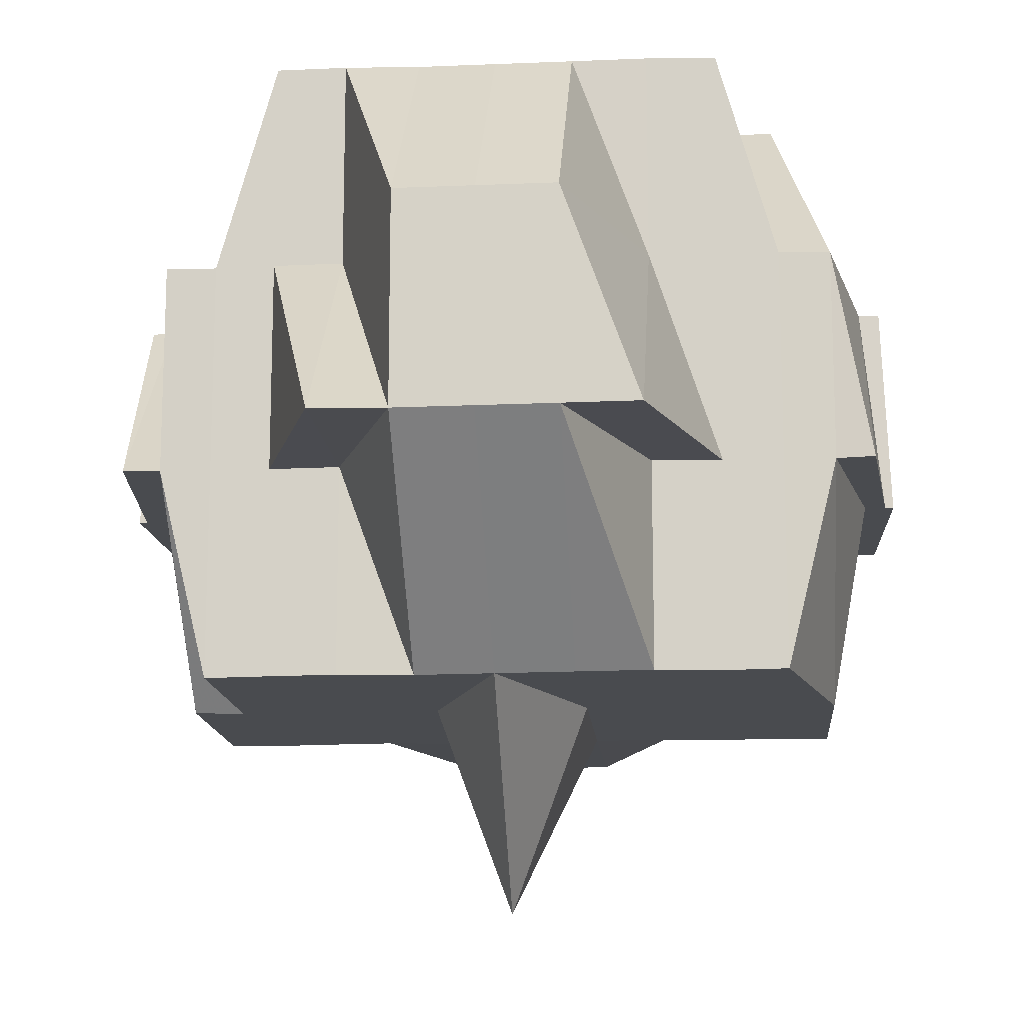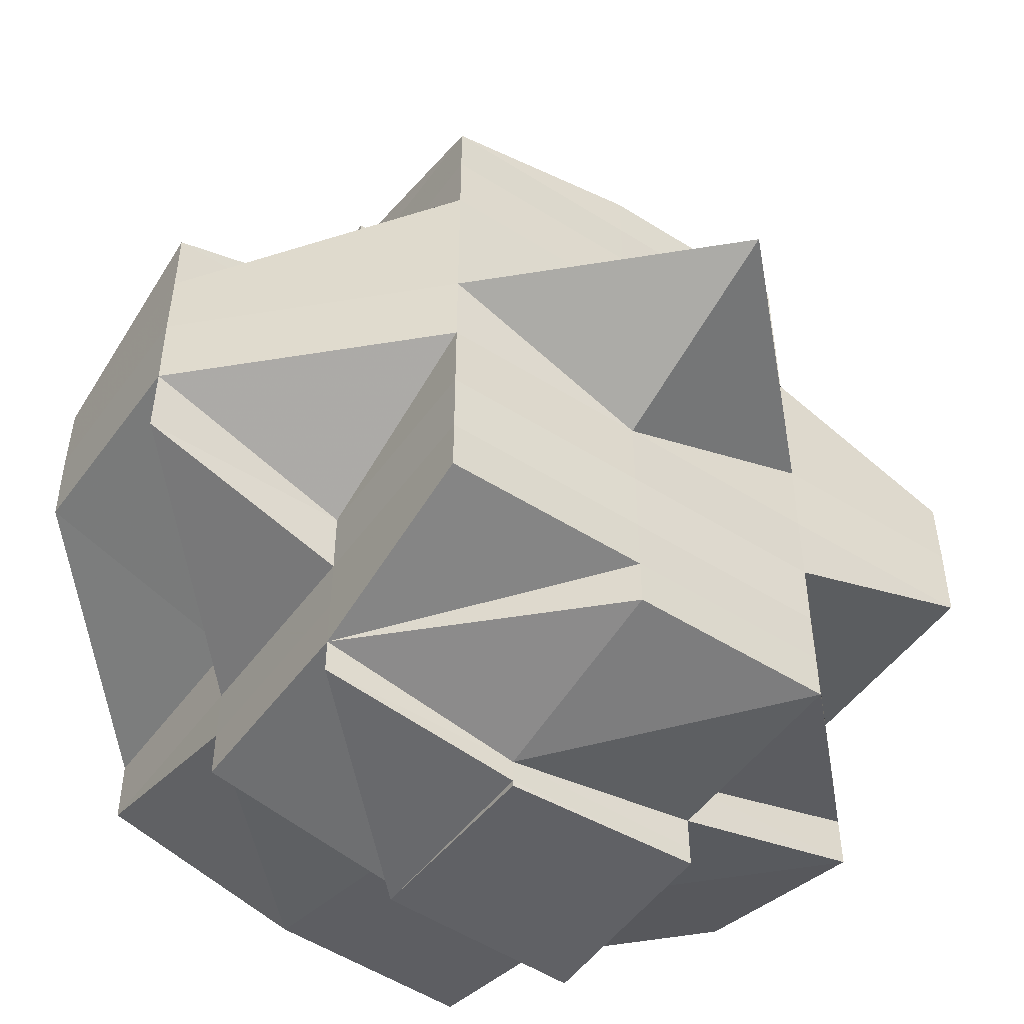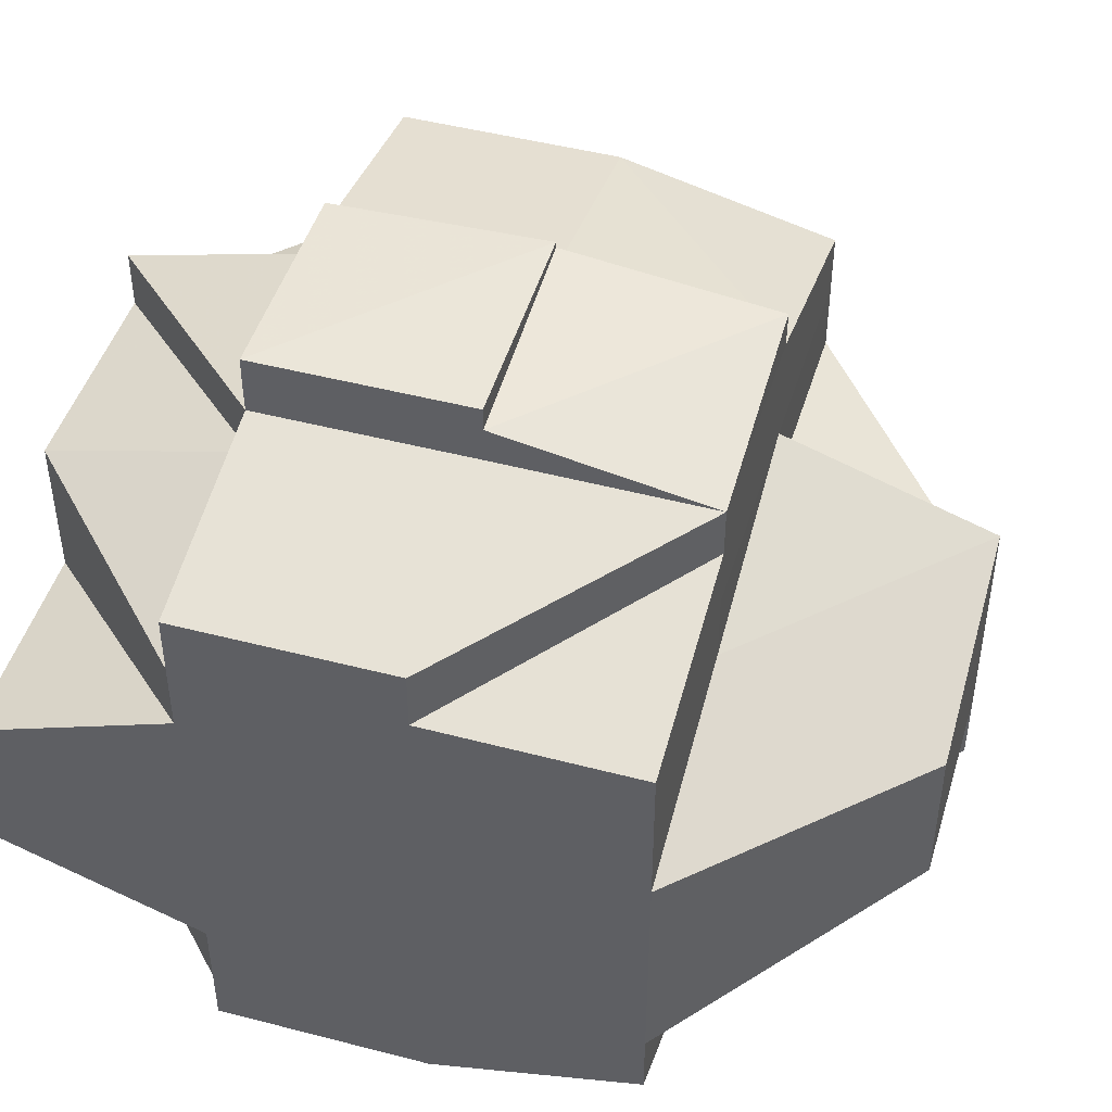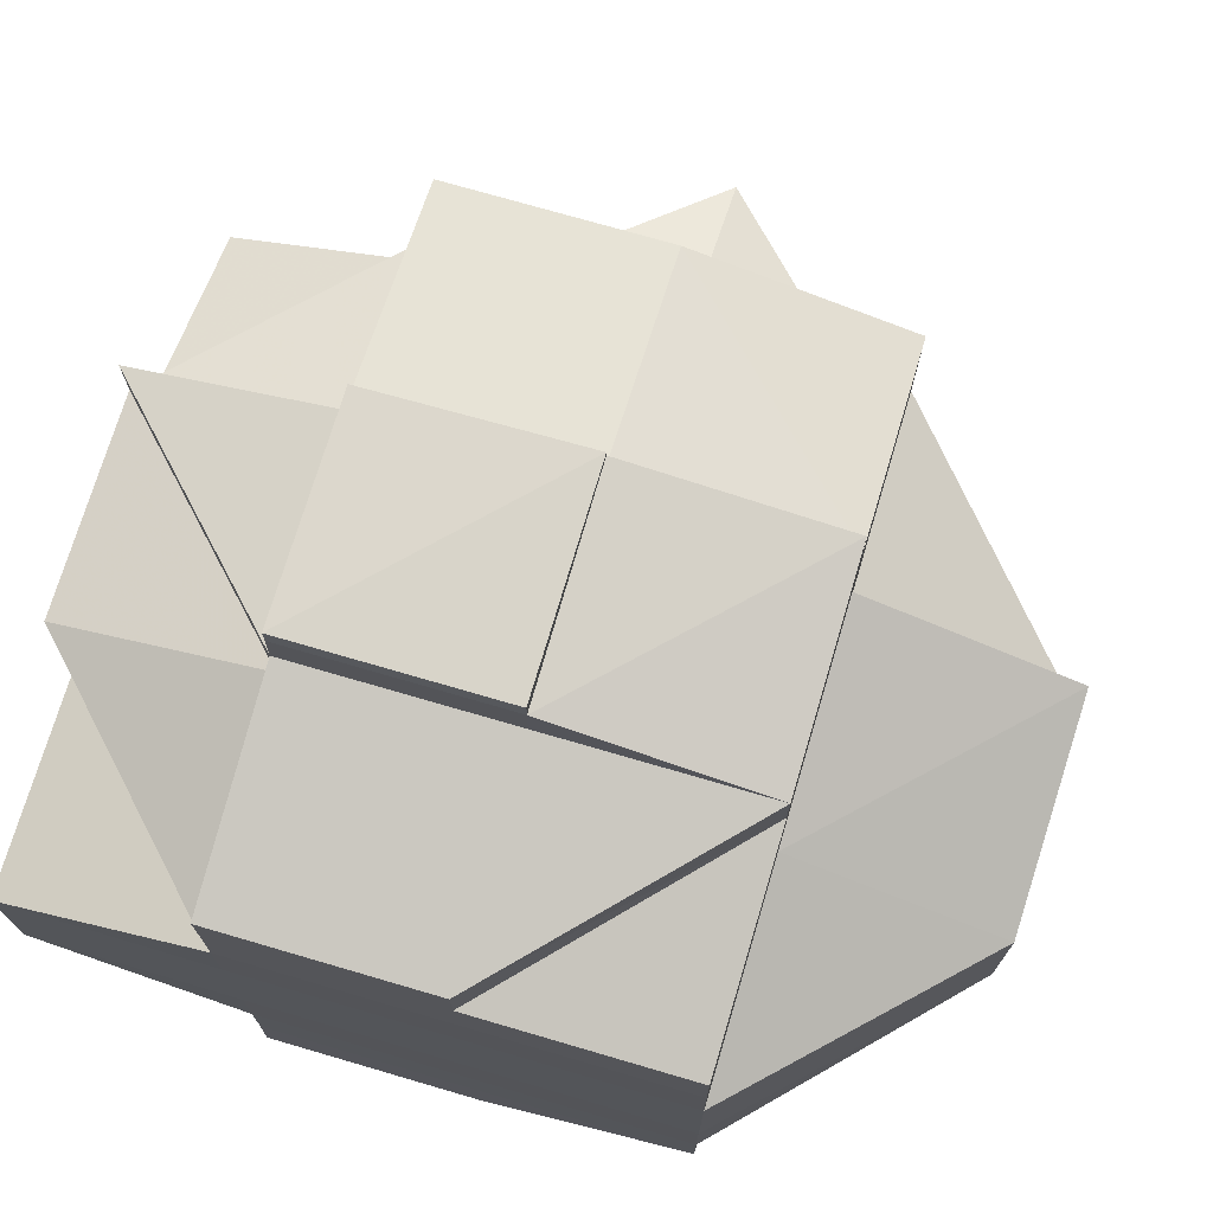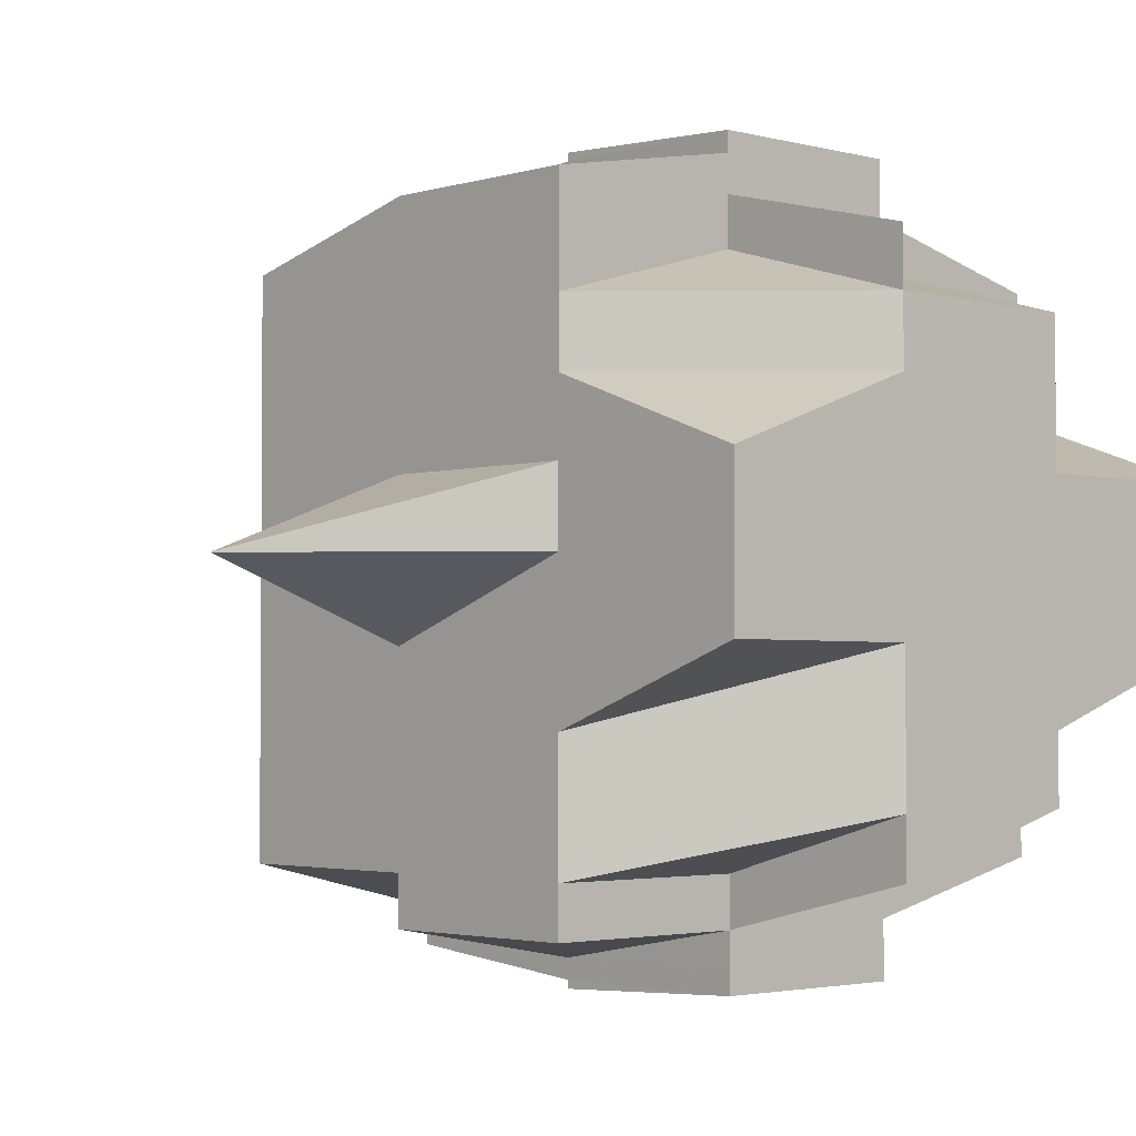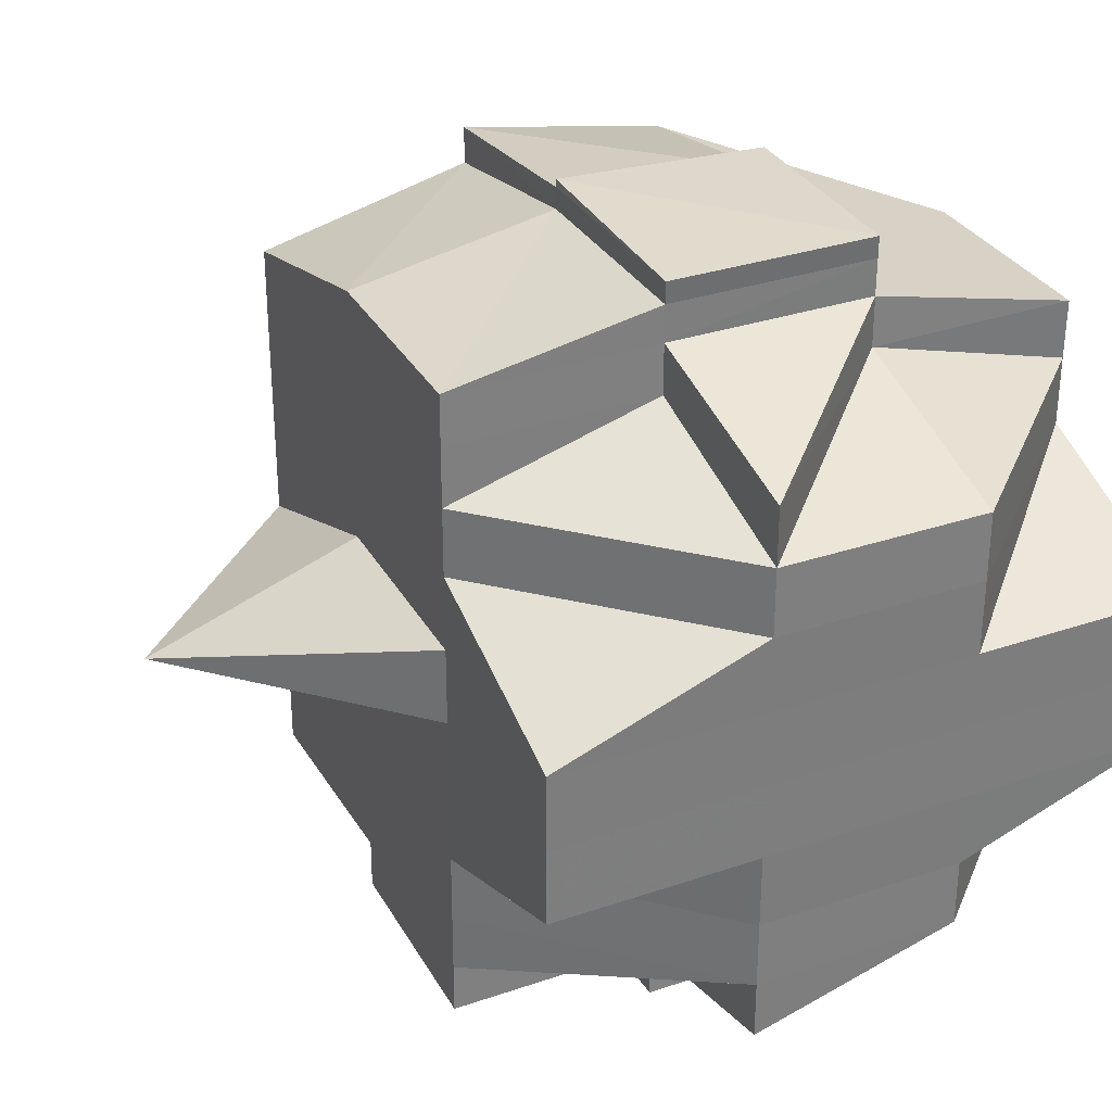
<metadata>
{"format":"obj","ext":"obj","renderer":"f3d","projection":"perspective","resolution":1024,"background":"white","views":[{"elev":-13.9,"azim":-85.3,"up":"+Y"},{"elev":-50.2,"azim":-34.8,"up":"+Z"},{"elev":47.0,"azim":-163.3,"up":"+Z"},{"elev":73.2,"azim":-163.4,"up":"+Z"},{"elev":-2.7,"azim":47.0,"up":"+Z"},{"elev":31.9,"azim":64.5,"up":"+Z"}]}
</metadata>
<code>
o 3535
v 2219 1860 18.9
v 2219 1860 18.9
v 2219 1860 18.9
v 2219 1860 18.9
v 2219 1860 18.9
v 2219 1860 18.9
v 2219 1860 18.9
v 2219 1860 18.9
v 2219 1860 18.9
v 2219 1860 18.9
v 2219 1860 18.9
v 2219 1860 18.9
v 2219 1860 18.9
v 2219 1860 18.9
v 2219 1860 18.9
v 2219 1860 18.9
v 2219 1860 18.9
v 2219 1860 18.9
v 2219 1860 18.9
v 2219 1860 18.9
v 2219 1860 18.91
v 2219 1860 18.9
v 2219 1860 18.9
v 2219 1860 18.9
v 2219 1860 18.91
v 2219 1860 18.9
v 2219 1860 18.9
v 2219 1860 18.91
v 2219 1860 18.9
v 2219 1860 18.91
v 2219 1860 18.91
v 2219 1860 18.91
v 2219 1860 18.91
v 2219 1860 18.91
v 2219 1860 18.91
v 2219 1860 18.91
v 2219 1860 18.91
v 2219 1860 18.91
v 2219 1860 18.91
v 2219 1860 18.91
v 2219 1860 18.91
v 2219 1860 18.91
v 2219 1860 18.91
v 2219 1860 18.91
v 2219 1860 18.91
v 2219 1860 18.91
v 2219 1860 18.91
v 2219 1860 18.9
v 2219 1860 18.92
v 2219 1860 18.92
v 2219 1860 18.92
v 2219 1860 18.91
v 2219 1860 18.91
v 2219 1860 18.91
v 2219 1860 18.92
v 2219 1860 18.92
v 2219 1860 18.92
v 2219 1860 18.91
v 2219 1860 18.92
v 2219 1860 18.92
v 2219 1860 18.92
v 2219 1860 18.92
v 2219 1860 18.92
v 2219 1860 18.92
v 2219 1860 18.92
v 2219 1860 18.92
v 2219 1860 18.92
v 2219 1860 18.93
v 2219 1860 18.92
v 2219 1860 18.92
v 2219 1860 18.93
v 2219 1860 18.92
v 2219 1860 18.93
v 2219 1860 18.92
v 2219 1860 18.92
v 2219 1860 18.92
v 2219 1860 18.92
v 2219 1860 18.92
v 2219 1860 18.91
v 2219 1860 18.92
v 2219 1860 18.92
v 2219 1860 18.92
v 2219 1860 18.92
v 2219 1860 18.92
v 2219 1860 18.92
v 2219 1860 18.92
v 2219 1860 18.92
v 2219 1860 18.93
v 2219 1860 18.92
v 2219 1860 18.92
v 2219 1860 18.93
v 2219 1860 18.93
v 2219 1860 18.93
v 2219 1860 18.93
v 2219 1860 18.93
v 2219 1860 18.93
v 2219 1860 18.93
v 2219 1860 18.93
v 2219 1860 18.93
v 2219 1860 18.93
v 2219 1860 18.93
v 2219 1860 18.93
v 2219 1860 18.93
v 2219 1860 18.93
v 2219 1860 18.93
v 2219 1860 18.93
v 2219 1860 18.93
v 2219 1860 18.94
v 2219 1860 18.93
v 2219 1860 18.94
v 2219 1860 18.94
v 2219 1860 18.94
v 2219 1860 18.94
v 2219 1860 18.94
v 2219 1860 18.94
v 2219 1860 18.94
v 2219 1860 18.94
v 2219 1860 18.94
v 2219 1860 18.94
v 2219 1860 18.94
v 2219 1860 18.94
v 2219 1860 18.94
v 2219 1860 18.94
v 2219 1860 18.94
v 2219 1860 18.94
v 2219 1860 18.94
v 2219 1860 18.94
v 2219 1860 18.94
v 2219 1860 18.94
v 2219 1860 18.94
v 2219 1860 18.94
v 2219 1860 18.93
v 2219 1860 18.94
v 2219 1860 18.93
v 2219 1860 18.93
v 2219 1860 18.93
v 2219 1860 18.93
v 2219 1860 18.93
v 2219 1860 18.93
v 2219 1860 18.94
v 2219 1860 18.93
v 2219 1860 18.93
v 2219 1860 18.93
v 2219 1860 18.93
v 2219 1860 18.93
v 2219 1860 18.93
v 2219 1860 18.92
v 2219 1860 18.92
v 2219 1860 18.92
v 2219 1860 18.93
v 2219 1860 18.93
v 2219 1860 18.92
v 2219 1860 18.92
v 2219 1860 18.92
v 2219 1860 18.92
v 2219 1860 18.92
v 2219 1860 18.92
v 2219 1860 18.92
v 2219 1860 18.92
v 2219 1860 18.92
v 2219 1860 18.91
v 2219 1860 18.92
v 2219 1860 18.91
v 2219 1860 18.91
v 2219 1860 18.91
v 2219 1860 18.91
v 2219 1860 18.91
v 2219 1860 18.91
v 2219 1860 18.91
v 2219 1860 18.9
v 2219 1860 18.91
v 2219 1860 18.9
v 2219 1860 18.91
v 2219 1860 18.91
v 2219 1860 18.91
v 2219 1860 18.9
v 2219 1860 18.9
v 2219 1860 18.9
v 2219 1860 18.91
v 2219 1860 18.9
v 2219 1860 18.9
v 2219 1860 18.9
v 2219 1860 18.9
v 2219 1860 18.9
v 2219 1860 18.9
v 2219 1860 18.9
v 2219 1860 18.9
v 2219 1860 18.9
v 2219 1860 18.9
v 2219 1860 18.9
v 2219 1860 18.9
v 2219 1860 18.9
v 2219 1860 18.9
v 2219 1860 18.91
v 2219 1860 18.91
v 2219 1860 18.91
v 2219 1860 18.91
v 2219 1860 18.91
v 2219 1860 18.91
v 2219 1860 18.91
v 2219 1860 18.91
v 2219 1860 18.91
v 2219 1860 18.91
v 2219 1860 18.91
v 2219 1860 18.91
v 2219 1860 18.91
v 2219 1860 18.91
v 2219 1860 18.91
v 2219 1860 18.92
v 2219 1860 18.91
v 2219 1860 18.91
v 2219 1860 18.91
v 2219 1860 18.91
v 2219 1860 18.91
v 2219 1860 18.92
v 2219 1860 18.91
v 2219 1860 18.92
v 2219 1860 18.91
v 2219 1860 18.91
v 2219 1860 18.91
v 2219 1860 18.91
v 2219 1860 18.9
v 2219 1860 18.91
v 2219 1860 18.9
v 2219 1860 18.9
v 2219 1860 18.92
v 2219 1860 18.92
v 2219 1860 18.92
v 2219 1860 18.92
v 2219 1860 18.92
v 2219 1860 18.91
v 2219 1860 18.92
v 2219 1860 18.93
v 2219 1860 18.92
v 2219 1860 18.93
v 2219 1860 18.92
v 2219 1860 18.93
v 2219 1860 18.93
v 2219 1860 18.92
v 2219 1860 18.92
v 2219 1860 18.93
v 2219 1860 18.92
v 2219 1860 18.93
v 2219 1860 18.93
v 2219 1860 18.93
v 2219 1860 18.93
v 2219 1860 18.92
v 2219 1860 18.93
v 2219 1860 18.93
v 2219 1860 18.93
v 2219 1860 18.93
v 2219 1860 18.93
v 2219 1860 18.93
v 2219 1860 18.93
v 2219 1860 18.93
v 2219 1860 18.93
v 2219 1860 18.93
v 2219 1860 18.94
v 2219 1860 18.94
v 2219 1860 18.94
v 2219 1860 18.93
v 2219 1860 18.94
v 2219 1860 18.94
v 2219 1860 18.94
v 2219 1860 18.94
v 2219 1860 18.94
v 2219 1860 18.94
v 2219 1860 18.94
v 2219 1860 18.94
v 2219 1860 18.94
v 2219 1860 18.94
v 2219 1860 18.94
v 2219 1860 18.94
v 2219 1860 18.94
v 2219 1860 18.94
v 2219 1860 18.93
v 2219 1860 18.93
v 2219 1860 18.93
v 2219 1860 18.93
v 2219 1860 18.93
v 2219 1860 18.94
v 2219 1860 18.93
v 2219 1860 18.94
v 2219 1860 18.93
v 2219 1860 18.9
v 2219 1860 18.9
v 2219 1860 18.9
v 2219 1860 18.9
v 2219 1860 18.9
v 2219 1860 18.9
v 2219 1860 18.9
v 2219 1860 18.9
v 2219 1860 18.91
v 2219 1860 18.91
v 2219 1860 18.9
v 2219 1860 18.91
v 2219 1860 18.91
v 2219 1860 18.93
v 2219 1860 18.93
v 2219 1860 18.92
v 2219 1860 18.93
v 2219 1860 18.93
v 2219 1860 18.94
v 2219 1860 18.94
v 2219 1860 18.93
v 2219 1860 18.93
v 2219 1860 18.94
v 2219 1860 18.93
v 2219 1860 18.94
v 2219 1860 18.94
v 2219 1860 18.94
v 2219 1860 18.94
v 2219 1860 18.94
f 1 2 3
f 1 4 5
f 6 7 3
f 8 9 6
f 9 10 11
f 11 12 13
f 12 14 7
f 12 15 14
f 16 17 13
f 17 18 19
f 20 21 15
f 20 22 12
f 23 20 12
f 24 25 20
f 26 23 27
f 22 28 29
f 30 31 26
f 31 32 20
f 33 34 31
f 31 35 32
f 36 35 31
f 35 37 32
f 32 37 38
f 36 39 35
f 35 40 37
f 39 40 35
f 41 39 36
f 40 42 37
f 37 42 43
f 37 44 45
f 42 46 44
f 47 45 48
f 40 49 42
f 50 51 46
f 49 50 42
f 42 50 52
f 52 53 54
f 55 56 50
f 57 49 58
f 59 60 49
f 49 61 50
f 60 62 61
f 63 61 49
f 61 64 50
f 61 65 64
f 66 65 61
f 65 67 64
f 66 68 65
f 65 68 67
f 69 67 70
f 71 68 66
f 72 71 66
f 68 73 67
f 72 74 75
f 76 72 63
f 76 75 77
f 78 77 79
f 78 76 80
f 39 78 40
f 81 72 76
f 82 78 39
f 83 76 78
f 83 81 76
f 82 83 78
f 84 81 83
f 85 83 82
f 86 87 83
f 87 88 81
f 89 86 82
f 41 82 39
f 90 82 41
f 81 91 72
f 91 71 72
f 92 91 81
f 91 93 71
f 92 94 91
f 94 93 91
f 93 95 71
f 71 95 68
f 95 96 68
f 93 97 95
f 94 97 93
f 95 98 96
f 99 98 100
f 98 101 102
f 68 96 73
f 103 97 104
f 96 105 73
f 97 106 107
f 97 108 106
f 109 110 97
f 110 111 112
f 112 113 101
f 112 114 113
f 115 116 114
f 111 115 117
f 118 117 112
f 119 120 118
f 120 121 122
f 123 122 108
f 124 123 125
f 126 127 125
f 127 128 129
f 125 123 130
f 130 123 131
f 130 108 132
f 133 130 134
f 135 132 136
f 135 130 137
f 138 135 94
f 138 94 92
f 139 135 138
f 139 140 141
f 142 143 138
f 144 138 92
f 145 138 144
f 146 142 144
f 144 92 147
f 148 146 149
f 149 144 147
f 150 144 149
f 147 151 152
f 147 152 153
f 154 153 155
f 149 147 154
f 154 147 85
f 156 149 154
f 157 149 156
f 158 149 157
f 156 154 159
f 159 154 90
f 160 156 159
f 157 156 160
f 159 90 161
f 160 159 161
f 161 90 41
f 162 158 157
f 161 41 163
f 163 41 36
f 164 161 163
f 163 165 166
f 167 161 164
f 167 160 161
f 164 163 168
f 168 163 169
f 168 166 170
f 171 168 172
f 173 174 168
f 175 167 164
f 176 170 177
f 176 168 178
f 178 179 180
f 181 177 182
f 183 181 184
f 185 183 186
f 186 187 188
f 183 189 187
f 190 176 183
f 191 190 192
f 193 194 190
f 190 195 176
f 195 196 189
f 197 195 190
f 175 198 196
f 195 175 199
f 197 200 195
f 200 175 195
f 201 202 175
f 203 200 197
f 204 203 197
f 203 205 200
f 206 205 203
f 207 208 203
f 208 209 205
f 28 204 197
f 43 204 28
f 205 210 211
f 212 213 204
f 214 212 28
f 213 215 216
f 216 217 218
f 219 218 220
f 221 28 222
f 28 223 224
f 222 224 225
f 226 227 216
f 226 228 227
f 50 228 226
f 228 229 227
f 227 229 230
f 227 230 205
f 205 230 231
f 228 232 229
f 67 232 228
f 67 73 232
f 73 233 232
f 232 234 229
f 232 233 234
f 73 105 233
f 233 235 236
f 237 238 235
f 229 234 239
f 229 239 230
f 234 162 239
f 240 241 162
f 239 162 157
f 230 239 242
f 239 157 242
f 242 157 160
f 230 242 231
f 242 160 167
f 231 242 167
f 231 167 175
f 241 243 244
f 245 244 162
f 162 244 158
f 244 246 247
f 248 249 246
f 248 250 249
f 244 248 150
f 251 248 244
f 252 253 251
f 254 252 255
f 251 256 248
f 256 139 248
f 257 256 251
f 256 258 139
f 257 258 256
f 258 125 139
f 259 258 257
f 259 260 258
f 261 259 257
f 262 260 259
f 262 259 261
f 117 263 260
f 264 263 265
f 265 260 266
f 260 267 268
f 260 269 267
f 270 271 269
f 272 271 273
f 274 273 275
f 261 276 277
f 105 277 278
f 105 261 237
f 279 261 105
f 280 281 279
f 282 283 261
f 284 282 105
f 285 286 287
f 286 288 289
f 290 291 292
f 293 294 295
f 296 297 294
f 298 299 300
f 301 302 299
f 303 304 305
f 306 307 308
f 309 310 311
f 311 312 313

</code>
